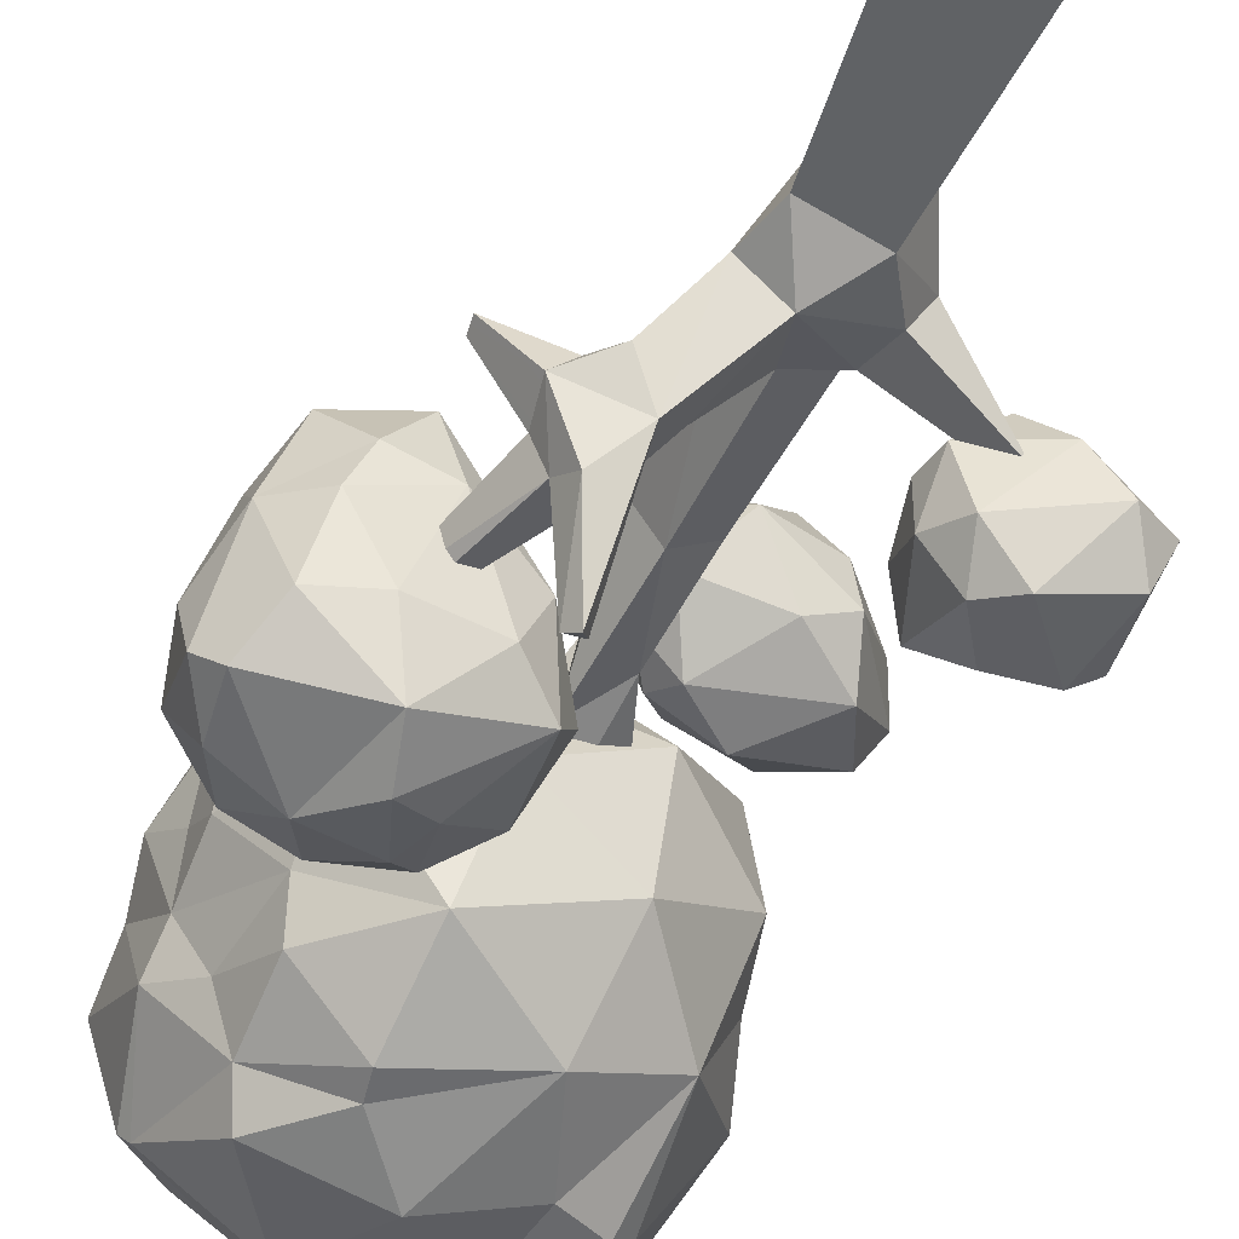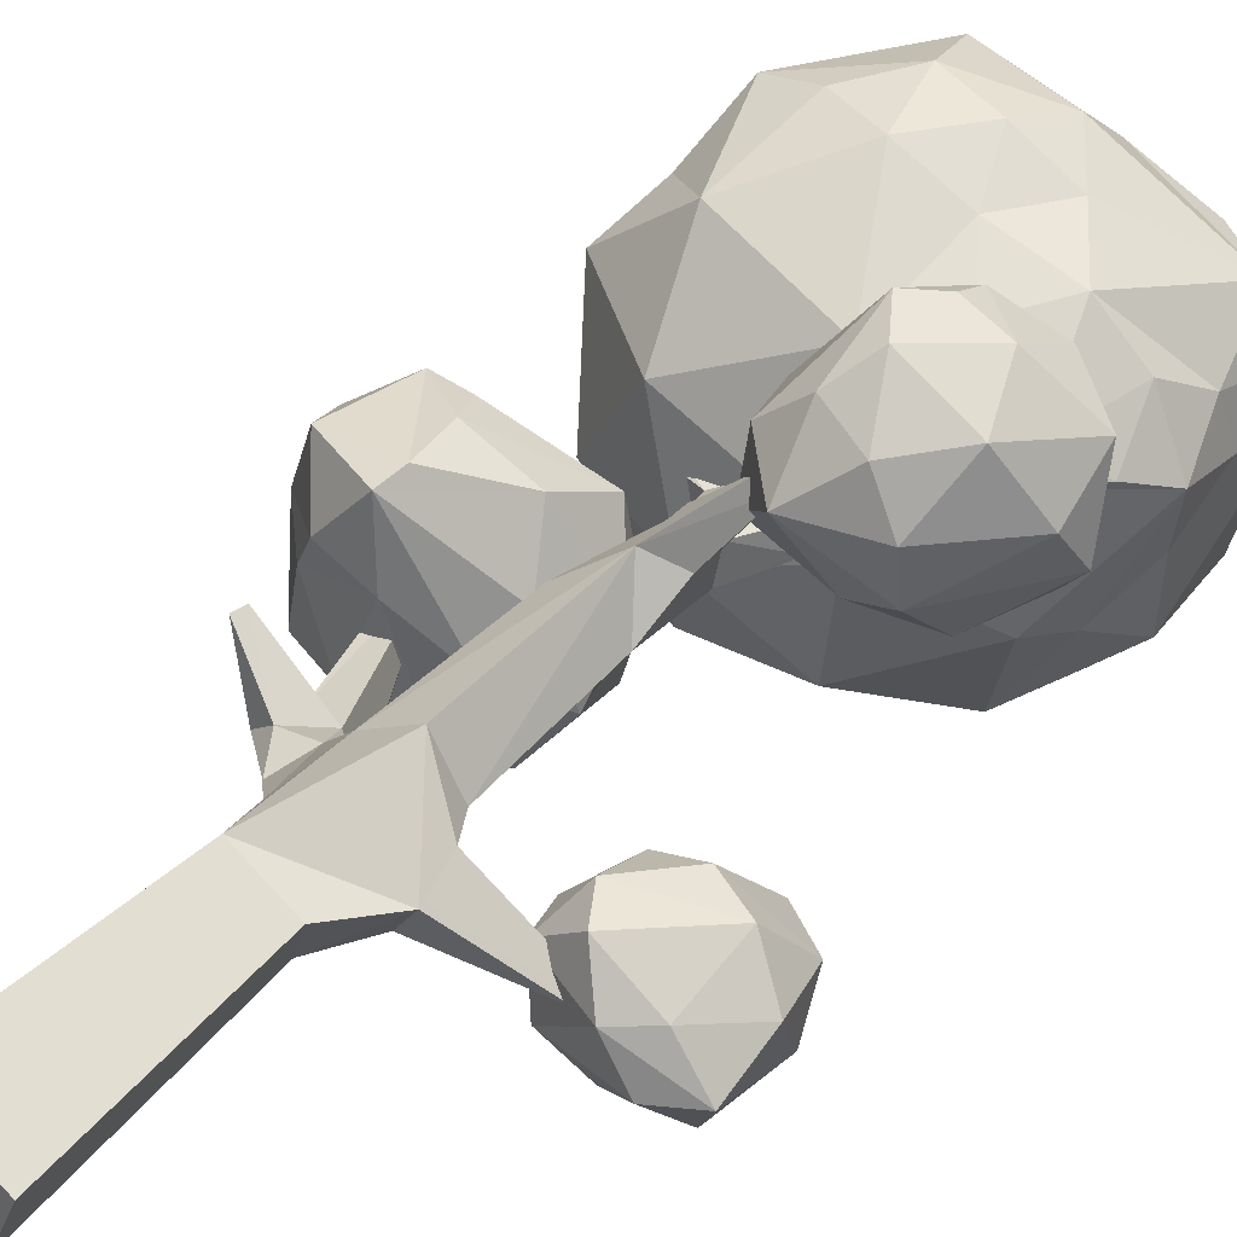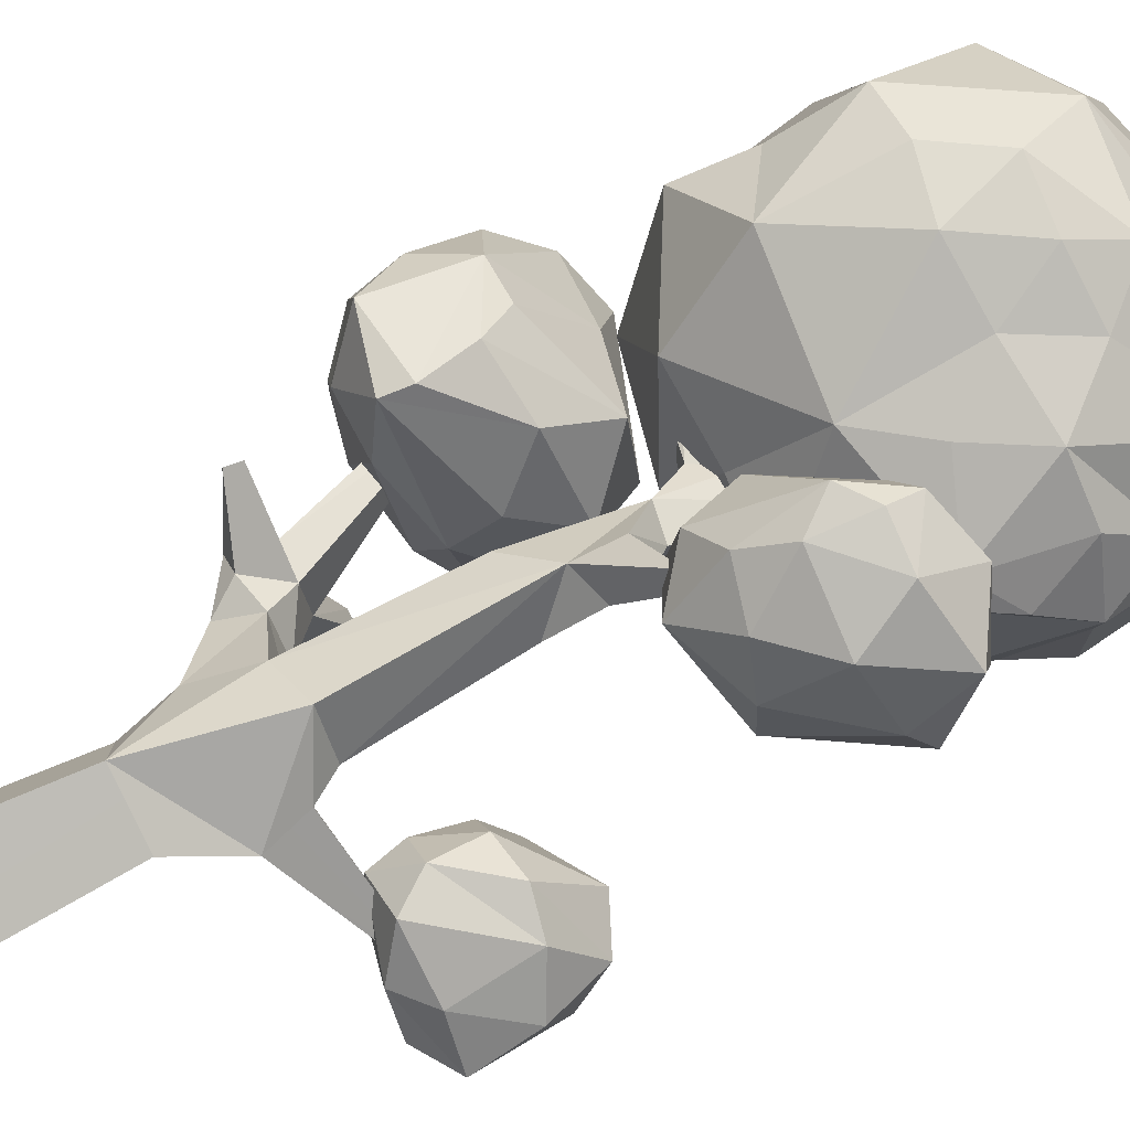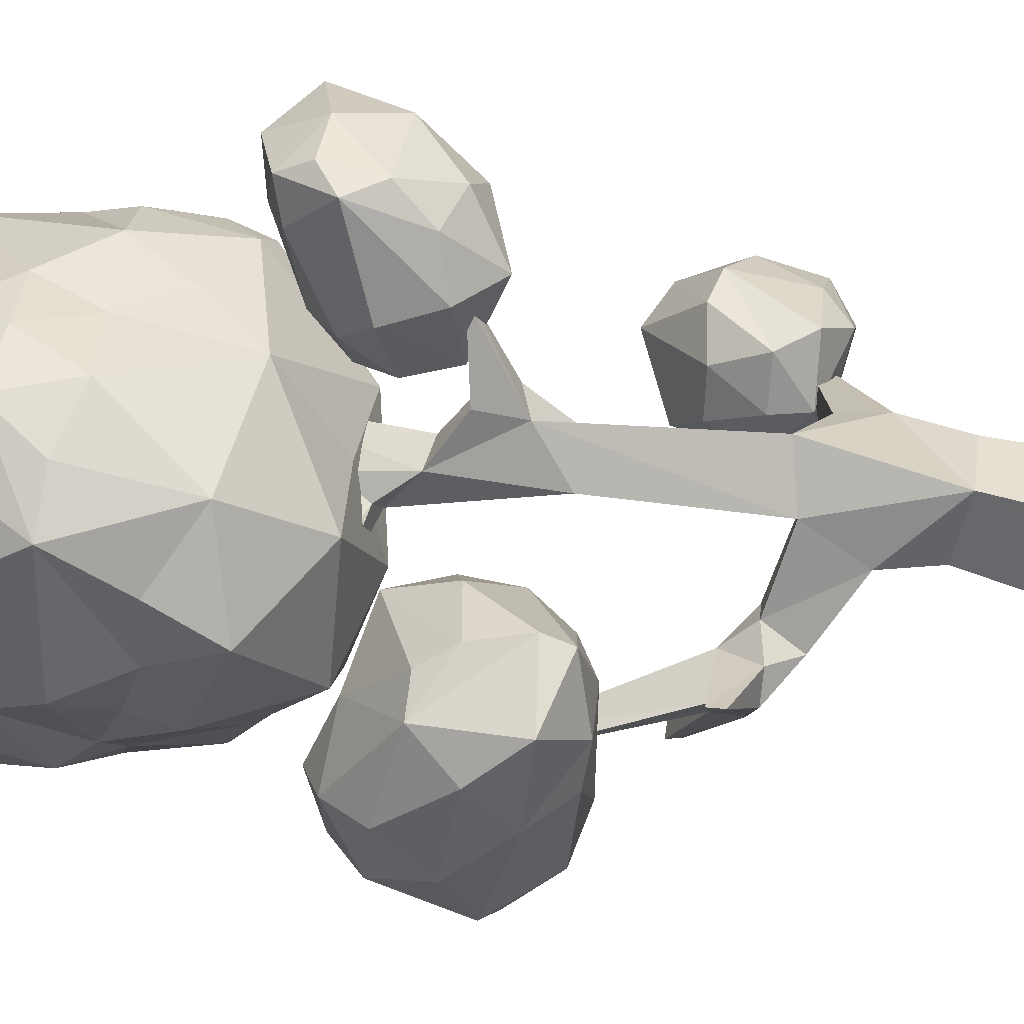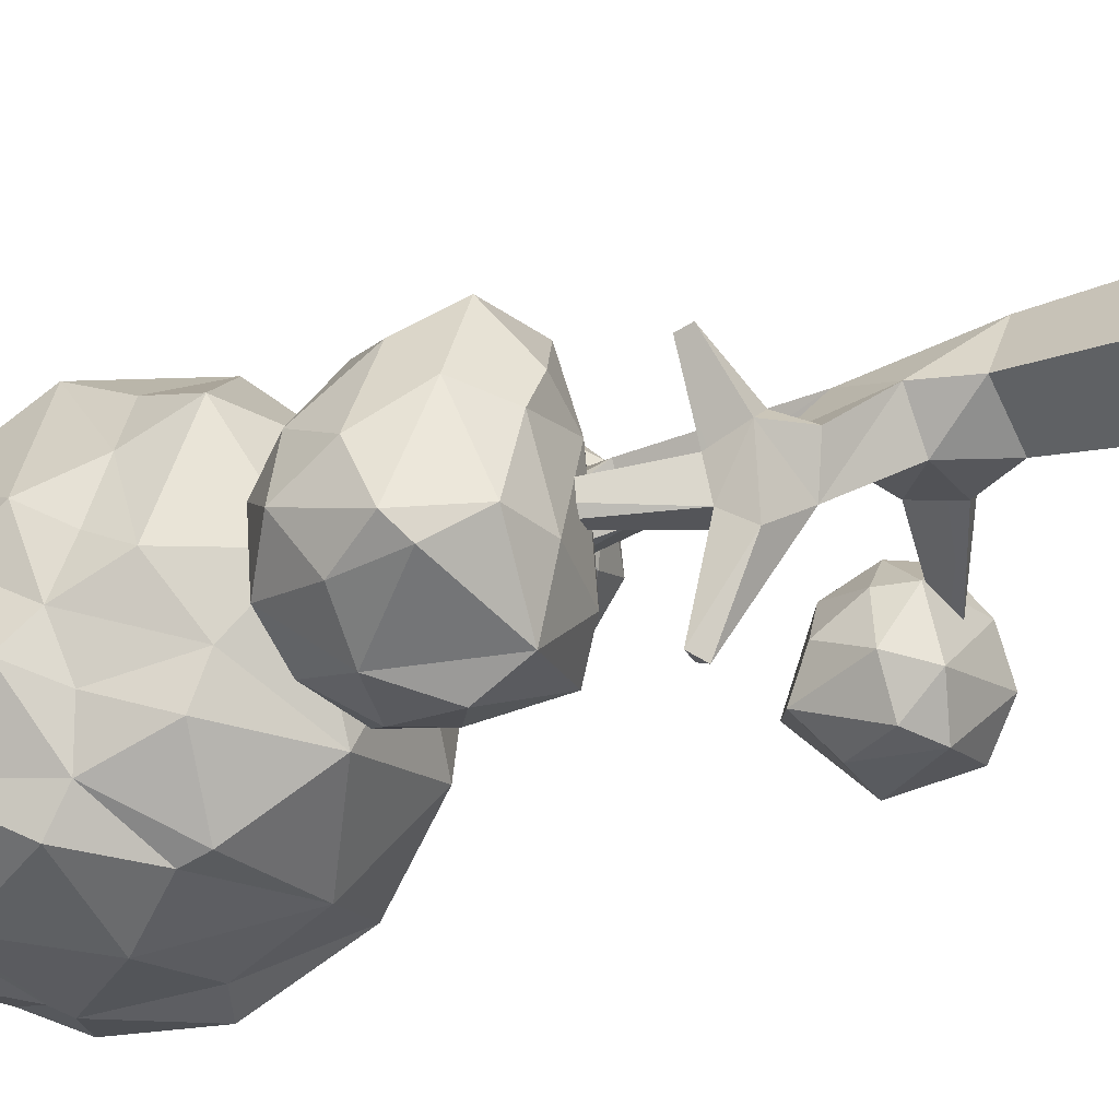
<metadata>
{"format":"obj","ext":"obj","renderer":"f3d","projection":"perspective","resolution":1024,"background":"white","views":[{"elev":-45.3,"azim":159.2,"up":"+Y"},{"elev":48.0,"azim":-137.2,"up":"+Y"},{"elev":73.5,"azim":-117.3,"up":"+Y"},{"elev":58.5,"azim":98.3,"up":"+Y"},{"elev":-35.2,"azim":117.0,"up":"+Y"}]}
</metadata>
<code>
o Tree1
v -6.861 0.5697 -4.516
v -6.905 2.885 8.261
v -1.885 0.215 3.542
v -1.904 0.1445 3.874
v -3.789 -3.91 4.519
v -3.422 -3.918 4.519
v -1.888 -2.106 7.064
v -1.977 -1.707 7.096
v -3.082 -0.3256 9.824
v -3.197 -0.5053 10.18
v -3.185 -0.1388 10.18
v -7.302 0.1631 10.62
v -7.122 0.1209 10.92
v -5.11 -1.617 14.5
v -5.264 -1.297 14.59
v -4.934 -1.138 14.59
v -8.863 -0.8435 2.898
v -6.82 -0.2361 1.549
v -7.307 0.6127 1.549
v -7.051 0.7591 2.482
v -6.565 -0.08974 2.482
v -8.943 -0.8889 2.562
v -5.01 -0.5494 10.11
v -5.904 -0.2996 10.6
v -5.261 0.119 10.19
v -4.78 -1.458 14.5
v -6.347 -0.3663 9.789
v -6.211 0.2117 9.789
v -5.895 0.1373 10.29
v -5.628 -0.8761 10.48
v -4.804 0.03695 9.459
v -5.09 -0.5166 9.334
v -5.931 -0.1842 8.367
v -5.912 0.5539 8.584
v -5.193 0.5482 8.712
v -6.517 1.373 7.333
v -5.768 1.585 8.023
v -6.372 1.165 8.023
v -7.202 2.693 8.266
v -3.146 -0.588 3.059
v -2.755 -1.294 3.885
v -2.666 -1.059 3.059
v -3.224 -2.429 3.247
v -4.012 -1.744 2.733
v -3.85 -1.901 3.869
v -3.021 -2.052 3.841
v -3.61 -4.13 4.222
v -3.577 -0.9694 3.834
v -1.654 -1.791 6.944
v -4.539 0.3509 1.602
v -5.372 -0.4701 1.602
v -4.936 0.9259 2.835
v -3.561 -0.798 2.439
v -4.578 -1.131 3.234
v -3.898 -0.4743 3.215
v -5.63 -0.06428 2.846
v -6.654 0.6456 3.077
v -5.982 1.677 3.077
v -4.932 0.872 6.294
v -5.493 0.0104 6.294
v -6.353 0.5707 6.354
v -5.746 1.522 7.076
v -4.948 1.333 -4.516
v -4.174 -0.5728 -4.515
v -6.107 -1.341 -4.516
v -6.755 1.091 0.227
v -5.385 1.639 0.227
v -4.843 0.2853 0.4496
v -6.213 -0.263 0.4496
v -6.347 -0.3663 9.789
v -6.211 0.2117 9.789
v -5.895 0.1373 10.29
v -6.031 -0.4406 10.29
v -3.715 -0.7907 18.04
v -7.329 1.191 17.31
v -5.753 1.968 16.96
v -9.126 0.8399 14.9
v -5.462 0.9772 17.73
v -3.329 2.732 16.47
v -6.287 -1.463 18.51
v -3.828 3.392 15.1
v -1.755 2.749 13.88
v -5.309 0.4682 9.817
v -3.511 1.083 9.68
v -5.882 2.889 13.59
v -3.301 -3.426 17.91
v -1.038 -1.931 13.26
v -1.216 -3.622 16.01
v -1.048 -0.7863 12.77
v -3.902 -3.719 9.893
v -0.8534 -2.673 13.98
v -1.61 -3.08 13
v -2.072 -2.656 11.07
v -2.06 -4.225 13.25
v -8.573 -4.115 16.62
v -6.67 -5.134 13.48
v -9.006 -2.018 12.45
v -9.396 -1.197 13.76
v -6.663 -2.757 9.796
v -3.572 -4.945 11.85
v -3.647 -5.049 12.49
v -9.343 -3.001 13.79
v -4.365 -4.673 17.02
v -8.064 -4.929 14.15
v -7.206 -4.239 17.62
v -8.571 -1.336 17.22
v -7.003 0.01456 9.692
v -2.285 -4.996 13.84
v -5.867 2.295 11.14
v -6.154 -5.401 15.75
v -9.229 0.9946 12.53
v -8.873 -1.22 11.16
v -5.964 -5.162 16.16
v -7.501 -4.939 16.31
v -9.402 -0.3084 15.1
v -7.634 -5.228 13.92
v -8.069 -3.85 11.75
v -9.072 0.08997 16.63
v -8.442 1.655 11.8
v -8.751 1.216 11.61
v -6.048 -4.669 11.36
v -2.201 -1.359 9.739
v -4.573 -1.445 9.203
v -9.685 0.4014 13.54
v -5.171 -2.888 19.12
v -3.087 -2.239 18.15
v -5.084 -0.3249 18.1
v -1.409 1.24 15.96
v -5.652 2.938 16.08
v -1.168 -0.2399 15.97
v -4.363 3.433 13.49
v -6.598 2.717 15.01
v -6.985 -2.752 18.38
v -2.689 0.01751 17.54
v -6.781 -0.2478 18.09
v -1.14 0.5248 12.37
v -1.58 1.815 12.34
v -6.854 2.427 12.41
v -1.963 -0.3338 17.15
v -0.7844 -0.8376 14.95
v -5.211 3.288 14.95
v -0.6684 -0.1424 13.79
v -2.956 3.217 13.87
v -8.784 1.679 13.8
v -2.413 -2.934 17.82
v -2.898 2.772 11.44
v -4.281 -3.655 18.47
v -7.665 -1.05 18.15
v -5.587 -4.227 18.7
v -0.6761 -1.557 16.24
v -8.524 1.267 16.68
v -3.593 -5.166 16.12
v -7.669 2.554 13.75
v -4.678 -5.605 13.88
v -1.268 1.168 10.95
v -2.172 -3.629 11.52
v -4.73 -1.596 18.81
v -1.381 -3.842 15.86
v -9.306 -1.302 16.15
v -1.128 -1.319 11.82
v -0.0776 0.001938 7.326
v -2.066 0.925 7.604
v -1.689 0.5604 8.314
v -0.9117 -1.208 5.602
v -2.536 -0.636 5.551
v -2.042 -1.214 9.547
v -0.6619 -3.28 9.604
v -1.816 -3.836 9.562
v -4.665 -1.577 8.106
v 0.06218 -3.703 6.687
v -0.487 -1.704 9.642
v -3.637 -0.5772 9.156
v -2.229 -4.766 7.121
v -2.006 -4.335 5.978
v -2.692 -4.356 8.656
v -3.224 -3.934 9.164
v -3.013 -4.473 7.64
v -1.334 -0.297 5.502
v 0.01017 -0.9847 6.4
v -4.191 -3.502 8.466
v -4.134 -3.59 6.409
v -4.1 -0.7503 6.881
v 0.5593 -1.954 7.588
v -0.8016 0.4944 8.286
v -3.465 0.3268 7.811
v -4.645 -2.718 7.189
v -3.914 -1.651 6.065
v -3.329 -2.982 5.729
v 0.3585 -2.613 8.814
v -1.266 -4.431 8.258
v -0.4505 -3.011 5.734
v -2.304 1.09 6.458
v -1.439 -2.603 10.1
v -0.05684 -3.758 8.101
v 0.1835 -1.225 8.709
v -4.02 -2.69 9.205
v 0.5007 -3.315 7.012
v -0.6442 0.8024 6.282
v -2.209 0.9537 5.869
v -1.674 -2.924 5.463
v -10.16 3.656 10.97
v -10.28 2.92 9.777
v -8.259 2.936 11.57
v -6.458 3.272 8.415
v -7.707 4.662 9.494
v -9.37 4.148 9.406
v -7.802 4.771 10.66
v -7.741 4.389 11.33
v -7.256 3.671 11.11
v -8.89 3.828 11.74
v -9.803 2.173 11.43
v -7.223 1.651 10.84
v -8.663 1.232 10.99
v -6.344 2.262 10.19
v -7.162 4.753 10.19
v -9.95 1.156 10.42
v -7.941 0.5998 10.18
v -10.49 2.004 10.27
v -9.395 0.983 9.012
v -6.151 1.635 9.204
v -6.933 0.8069 9.293
v -8.351 3.877 8.409
v -7.441 2.929 7.622
v -9.191 1.986 8.17
v -6.421 1.829 8.195
v -8.235 1.527 8.153
v -6.632 1.196 10.03
v -6.099 2.995 9.54
v -8.82 4.621 10.59
v -7.24 4.096 8.702
v -9.043 3.012 8.202
v -8.28 -0.1586 4.563
v -9.241 0.256 4.695
v -10.54 -1.126 5.324
v -10.12 -2.633 4.45
v -7.826 -1.111 4.534
v -10.12 0.01754 4.509
v -10.81 -2.029 4.567
v -8.972 -2.582 4.555
v -8.368 0.3348 3.536
v -7.738 -0.5553 3.516
v -11.05 -1.221 2.766
v -10.62 -2.171 2.939
v -7.69 -1.682 3.44
v -8.316 -2.645 3.43
v -7.908 -0.5697 2.765
v -9.535 -0.4205 2.271
v -8.134 -1.98 2.578
v -10.2 -1.324 2.231
v -9.554 -1.168 5.779
v -8.201 -1.927 5.096
v -10.98 -0.7277 4.04
v -8.897 0.3816 2.817
v -10.21 -0.3496 2.857
v -8.969 -2.801 2.892
f 16 23 25
f 15 30 14
f 14 23 26
f 53 40 42
f 38 33 34
f 15 25 24
f 59 35 32
f 17 18 21
f 17 19 22
f 22 19 18
f 61 60 33
f 67 52 50
f 33 60 32
f 60 59 32
f 67 58 52
f 21 51 56
f 16 14 26
f 18 69 51
f 69 68 51
f 21 18 51
f 54 48 55
f 36 33 38
f 30 27 33
f 20 57 58
f 7 49 8
f 51 68 50
f 68 67 50
f 19 20 58
f 44 42 43
f 5 47 6
f 30 24 27
f 28 29 34
f 29 35 34
f 29 25 35
f 72 24 29
f 73 27 24
f 19 69 18
f 25 29 24
f 70 28 27
f 71 29 28
f 62 35 59
f 19 67 66
f 63 65 1
f 30 33 32
f 46 42 41
f 57 21 56
f 37 34 35
f 34 27 28
f 40 55 48
f 23 30 32
f 13 71 12
f 13 73 72
f 13 70 73
f 9 32 31
f 10 32 9
f 11 23 10
f 11 31 25
f 39 62 36
f 39 37 2
f 39 36 38
f 4 48 41
f 4 42 3
f 4 40 48
f 47 44 43
f 5 44 47
f 6 45 5
f 6 43 46
f 49 46 41
f 8 45 7
f 8 41 48
f 44 50 53
f 54 51 44
f 55 56 54
f 55 50 52
f 60 52 59
f 61 56 60
f 62 57 61
f 62 52 58
f 67 1 66
f 67 64 63
f 69 64 68
f 66 65 69
f 16 26 23
f 16 25 15
f 14 30 23
f 15 24 30
f 17 22 18
f 17 21 20
f 17 20 19
f 16 15 14
f 54 45 48
f 36 61 33
f 11 10 9
f 44 53 42
f 72 73 24
f 73 70 27
f 19 66 69
f 70 71 28
f 71 72 29
f 62 37 35
f 19 58 67
f 63 64 65
f 44 45 54
f 62 61 36
f 46 43 42
f 57 20 21
f 37 38 34
f 34 33 27
f 40 53 55
f 32 35 31
f 25 31 35
f 12 71 70
f 13 72 71
f 13 12 70
f 10 23 32
f 11 25 23
f 11 9 31
f 39 2 62
f 2 37 62
f 39 38 37
f 4 41 42
f 3 42 40
f 4 3 40
f 5 45 44
f 6 46 45
f 6 47 43
f 49 7 46
f 7 45 46
f 8 48 45
f 8 49 41
f 44 51 50
f 54 56 51
f 55 52 56
f 55 53 50
f 60 56 52
f 61 57 56
f 62 58 57
f 62 59 52
f 67 63 1
f 67 68 64
f 69 65 64
f 66 1 65
f 155 122 84
f 152 103 113
f 151 77 118
f 156 92 94
f 147 86 126
f 131 81 143
f 149 147 125
f 160 93 122
f 74 157 126
f 86 147 149
f 95 104 114
f 90 100 121
f 137 82 136
f 150 88 91
f 150 91 140
f 108 94 158
f 102 95 159
f 160 89 87
f 153 85 138
f 75 78 76
f 135 80 127
f 106 95 133
f 138 85 109
f 123 83 84
f 101 108 154
f 75 148 135
f 78 75 135
f 77 124 115
f 77 144 124
f 78 135 127
f 78 79 76
f 152 158 86
f 133 105 149
f 79 134 128
f 135 148 80
f 133 95 105
f 81 131 141
f 103 86 149
f 136 142 89
f 153 132 85
f 155 136 160
f 82 137 146
f 84 83 109
f 85 131 109
f 86 145 126
f 103 152 86
f 80 148 133
f 107 83 123
f 149 105 113
f 122 93 90
f 104 95 102
f 103 149 113
f 87 92 93
f 124 98 115
f 152 110 154
f 121 154 96
f 101 100 94
f 91 158 94
f 92 91 94
f 88 150 145
f 136 155 137
f 155 160 122
f 93 156 90
f 100 90 156
f 156 93 92
f 77 151 153
f 98 102 159
f 79 78 134
f 105 95 114
f 87 91 92
f 89 142 87
f 140 91 87
f 160 87 93
f 87 142 140
f 91 88 158
f 133 148 106
f 96 116 117
f 158 152 108
f 86 158 88
f 88 145 86
f 98 124 97
f 97 124 112
f 160 136 89
f 83 107 109
f 123 90 99
f 123 84 122
f 90 123 122
f 75 151 148
f 102 98 97
f 110 152 113
f 154 121 101
f 157 74 127
f 152 154 108
f 101 94 108
f 121 100 101
f 94 100 156
f 120 124 111
f 118 159 106
f 116 110 114
f 115 159 118
f 114 110 113
f 121 117 99
f 107 120 119
f 99 90 121
f 107 123 99
f 95 106 159
f 104 116 114
f 77 115 118
f 120 112 124
f 105 114 113
f 117 121 96
f 119 153 138
f 111 124 144
f 119 109 107
f 148 118 106
f 117 116 104
f 97 117 102
f 98 159 115
f 112 107 99
f 120 111 119
f 117 112 99
f 112 120 107
f 117 104 102
f 154 110 96
f 125 157 80
f 125 147 126
f 76 129 151
f 132 153 151
f 76 79 129
f 128 134 139
f 96 110 116
f 109 119 138
f 153 119 144
f 111 144 119
f 151 118 148
f 117 97 112
f 75 76 151
f 129 132 151
f 134 127 74
f 146 155 84
f 130 128 139
f 129 81 141
f 130 140 142
f 131 146 109
f 132 129 141
f 144 77 153
f 145 139 126
f 149 125 133
f 82 128 142
f 143 146 131
f 157 127 80
f 142 136 82
f 133 125 80
f 130 150 140
f 129 79 81
f 82 146 143
f 150 130 139
f 141 131 85
f 85 132 141
f 157 125 126
f 145 150 139
f 78 127 134
f 155 146 137
f 134 74 126
f 134 126 139
f 146 84 109
f 79 128 82
f 82 143 81
f 128 130 142
f 81 79 82
f 164 200 165
f 163 184 162
f 198 179 178
f 161 183 179
f 179 198 161
f 192 185 162
f 183 161 195
f 192 162 184
f 196 172 169
f 184 163 166
f 167 190 194
f 181 187 188
f 175 168 176
f 196 169 186
f 171 195 184
f 166 163 172
f 174 200 191
f 172 196 166
f 199 187 182
f 178 179 164
f 199 192 198
f 165 178 164
f 185 192 199
f 167 194 189
f 170 194 190
f 171 184 166
f 169 172 185
f 162 185 172
f 163 162 172
f 182 169 185
f 181 186 187
f 173 177 181
f 184 198 192
f 181 188 174
f 161 198 184
f 182 185 199
f 181 180 186
f 173 190 175
f 165 199 178
f 177 176 180
f 177 173 175
f 187 199 165
f 180 196 186
f 175 176 177
f 177 180 181
f 176 168 196
f 173 174 190
f 170 197 194
f 170 190 174
f 190 167 168
f 168 175 190
f 198 178 199
f 167 189 171
f 167 171 193
f 173 181 174
f 174 188 200
f 180 176 196
f 186 169 182
f 186 182 187
f 164 191 200
f 191 179 197
f 187 165 188
f 191 164 179
f 200 188 165
f 170 191 197
f 168 167 193
f 197 189 194
f 197 183 189
f 183 195 189
f 196 168 193
f 166 196 193
f 161 184 195
f 171 166 193
f 189 195 171
f 197 179 183
f 174 191 170
f 201 229 206
f 213 211 216
f 202 206 231
f 209 215 208
f 209 208 203
f 215 205 207
f 210 201 211
f 201 218 211
f 218 201 202
f 203 208 210
f 229 201 210
f 211 213 203
f 211 203 210
f 204 215 228
f 205 229 207
f 205 222 206
f 201 206 202
f 207 229 208
f 229 205 206
f 205 230 222
f 209 228 215
f 215 207 208
f 204 230 215
f 210 208 229
f 202 224 218
f 224 219 218
f 219 221 217
f 219 226 221
f 221 220 227
f 221 225 220
f 225 204 228
f 225 223 204
f 223 230 204
f 223 222 230
f 223 231 222
f 225 228 220
f 226 223 225
f 224 226 219
f 222 231 206
f 221 227 217
f 219 217 216
f 218 219 216
f 220 228 214
f 220 214 227
f 217 227 212
f 213 217 212
f 213 212 203
f 216 217 213
f 214 228 209
f 212 214 209
f 212 209 203
f 227 214 212
f 218 216 211
f 230 205 215
f 231 224 202
f 223 224 231
f 221 226 225
f 223 226 224
f 249 255 243
f 248 249 247
f 248 247 246
f 249 243 242
f 247 249 242
f 247 242 254
f 247 254 253
f 247 253 246
f 248 246 244
f 245 248 244
f 245 244 251
f 243 255 235
f 246 253 240
f 241 246 240
f 241 240 232
f 245 251 239
f 255 245 239
f 255 239 235
f 243 235 238
f 242 243 238
f 242 238 252
f 254 252 237
f 240 237 233
f 240 233 232
f 241 232 236
f 244 241 236
f 244 236 251
f 235 239 251
f 235 251 250
f 234 238 235
f 234 235 250
f 237 252 234
f 233 237 234
f 233 234 250
f 232 233 250
f 251 236 232
f 251 232 250
f 252 238 234
f 246 241 244
f 253 237 240
f 253 254 237
f 254 242 252
f 255 248 245
f 255 249 248

</code>
